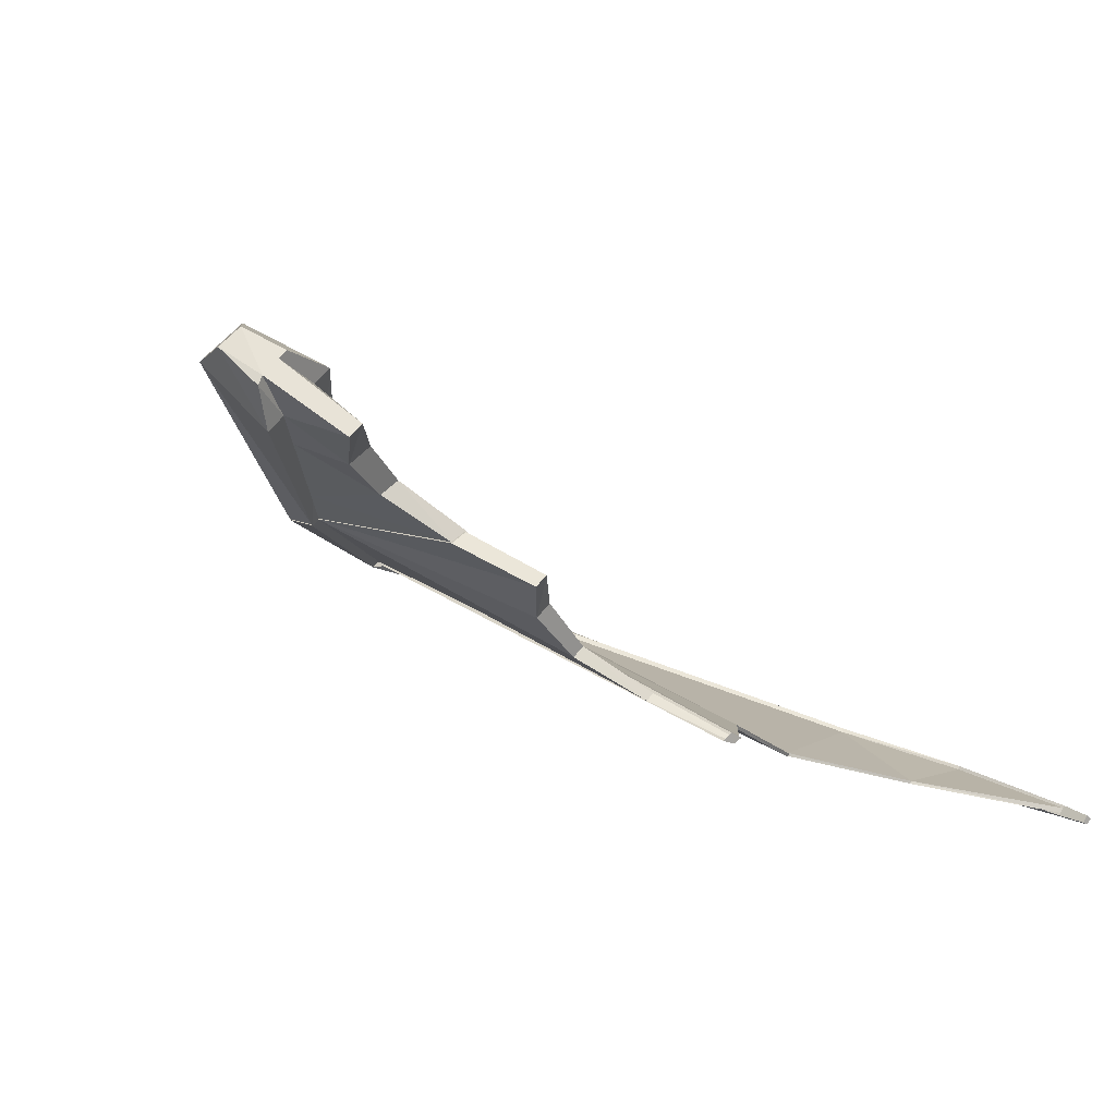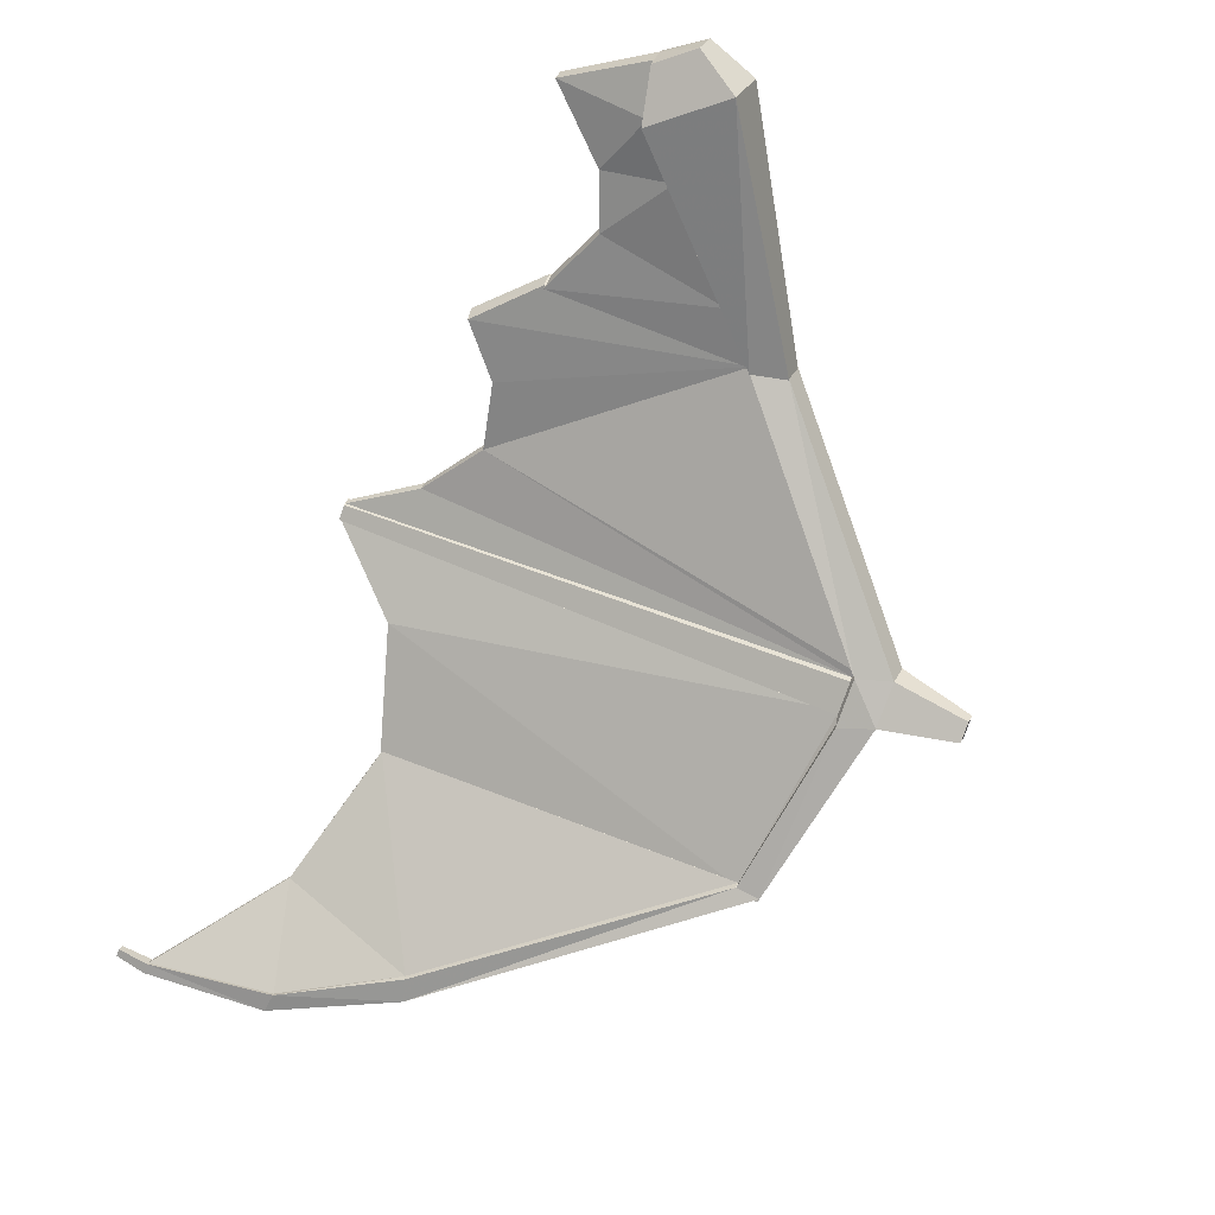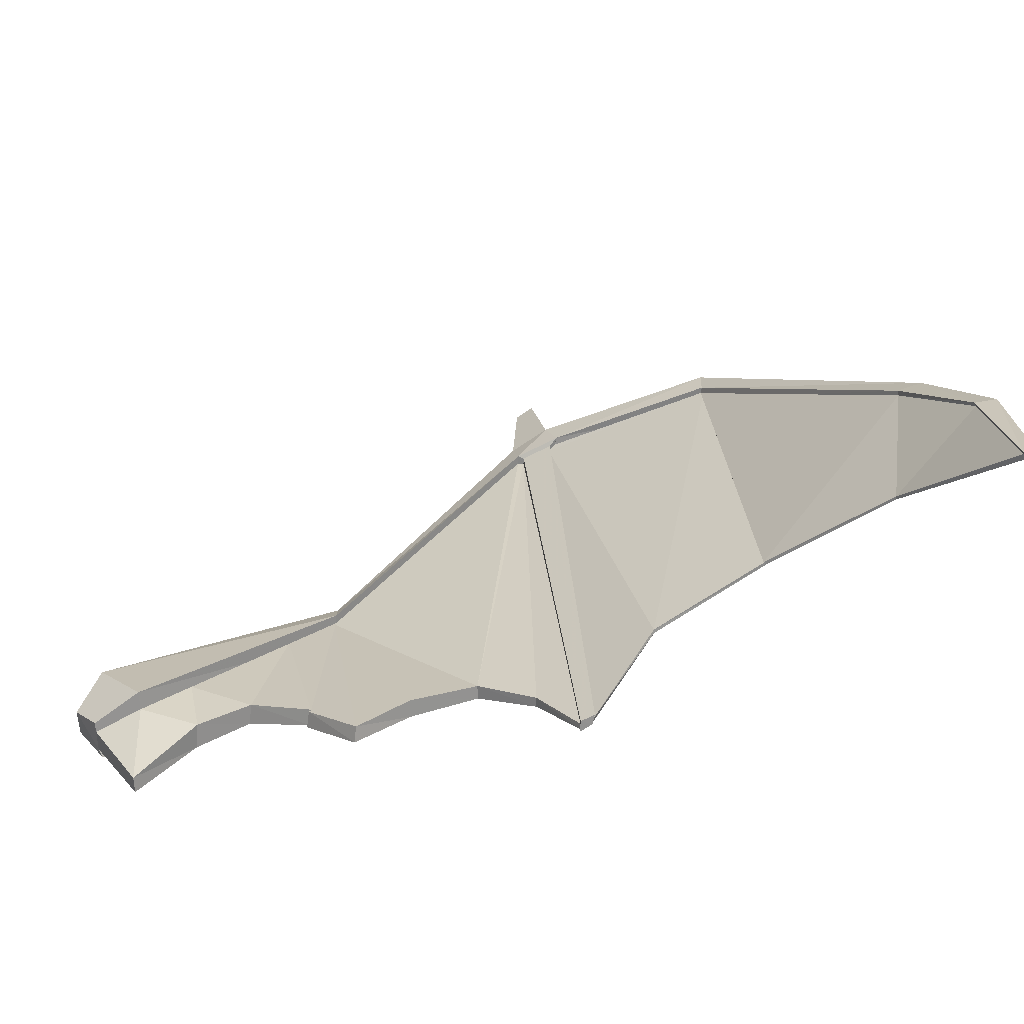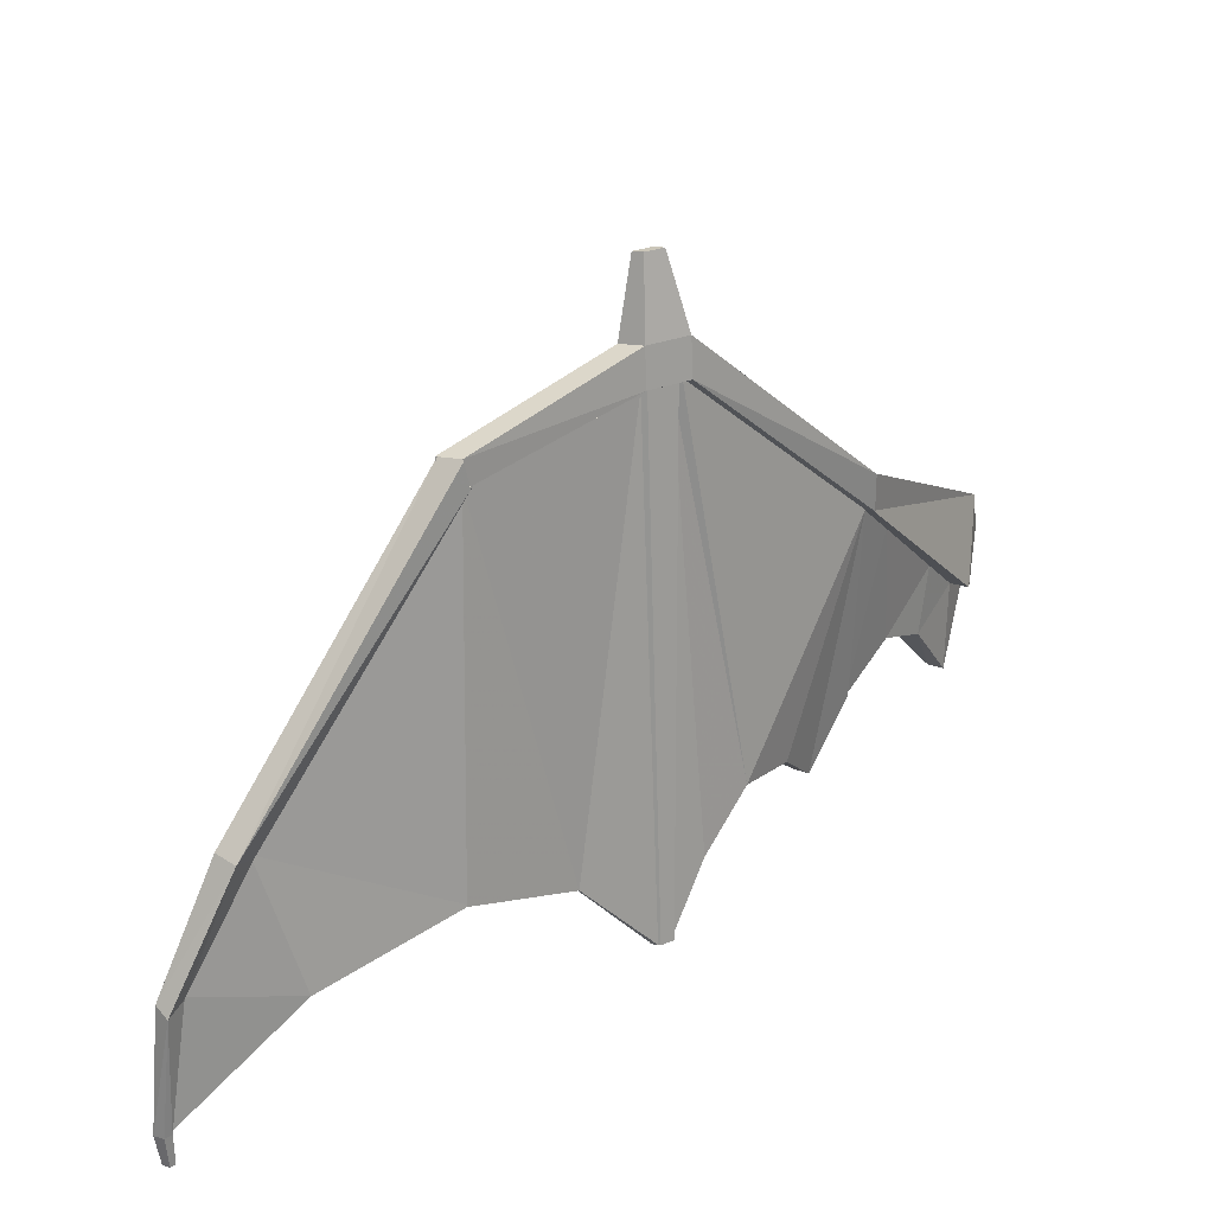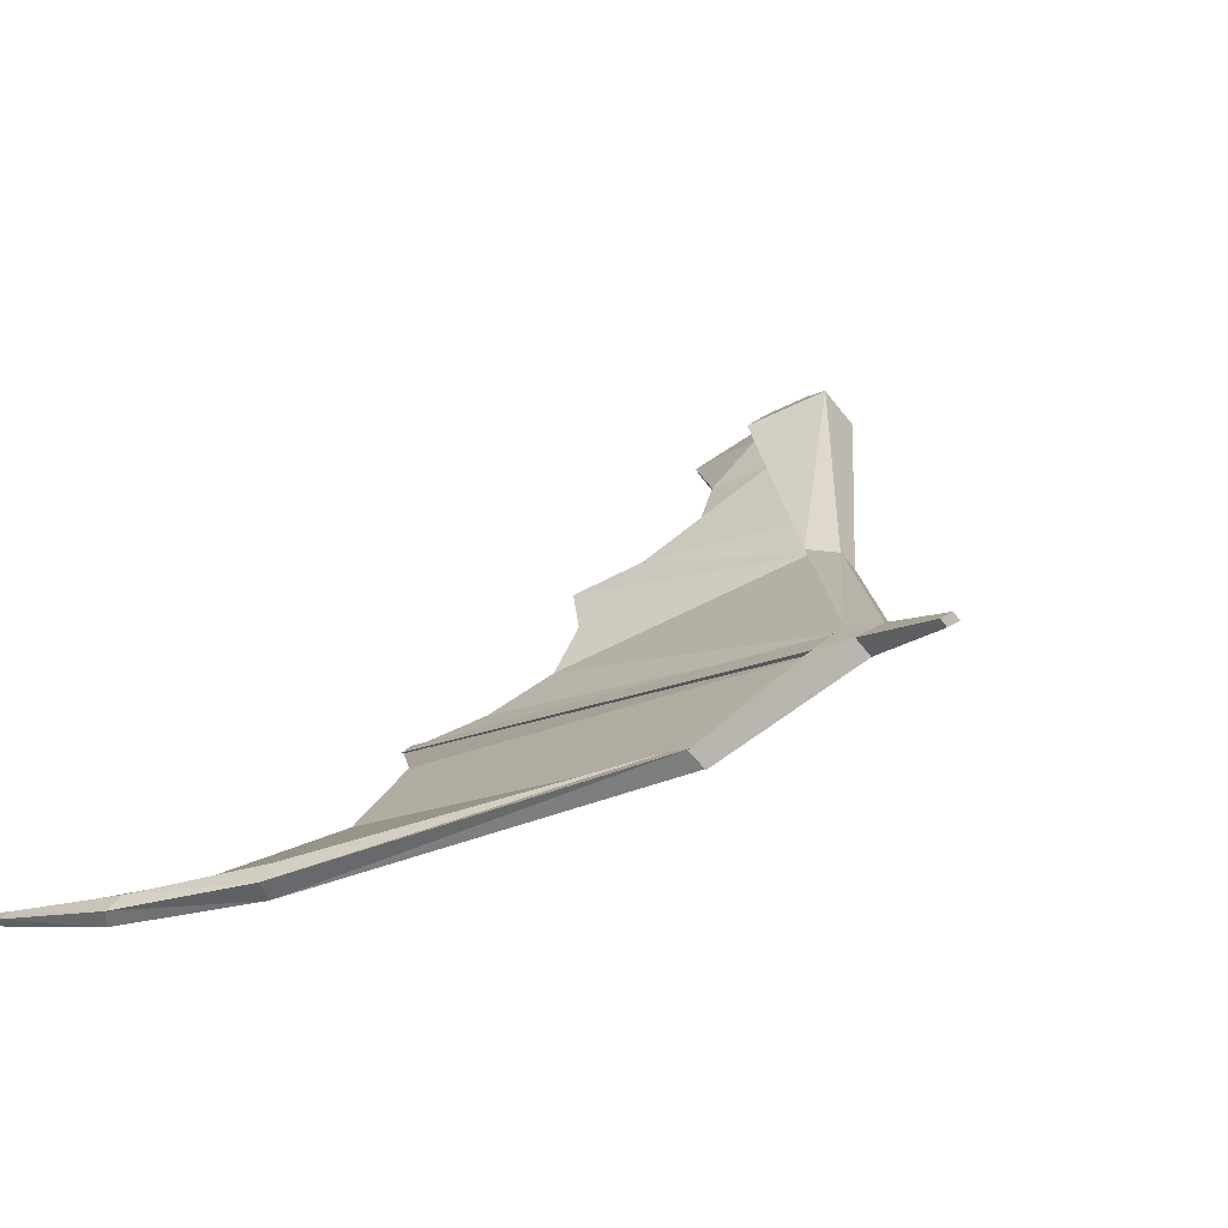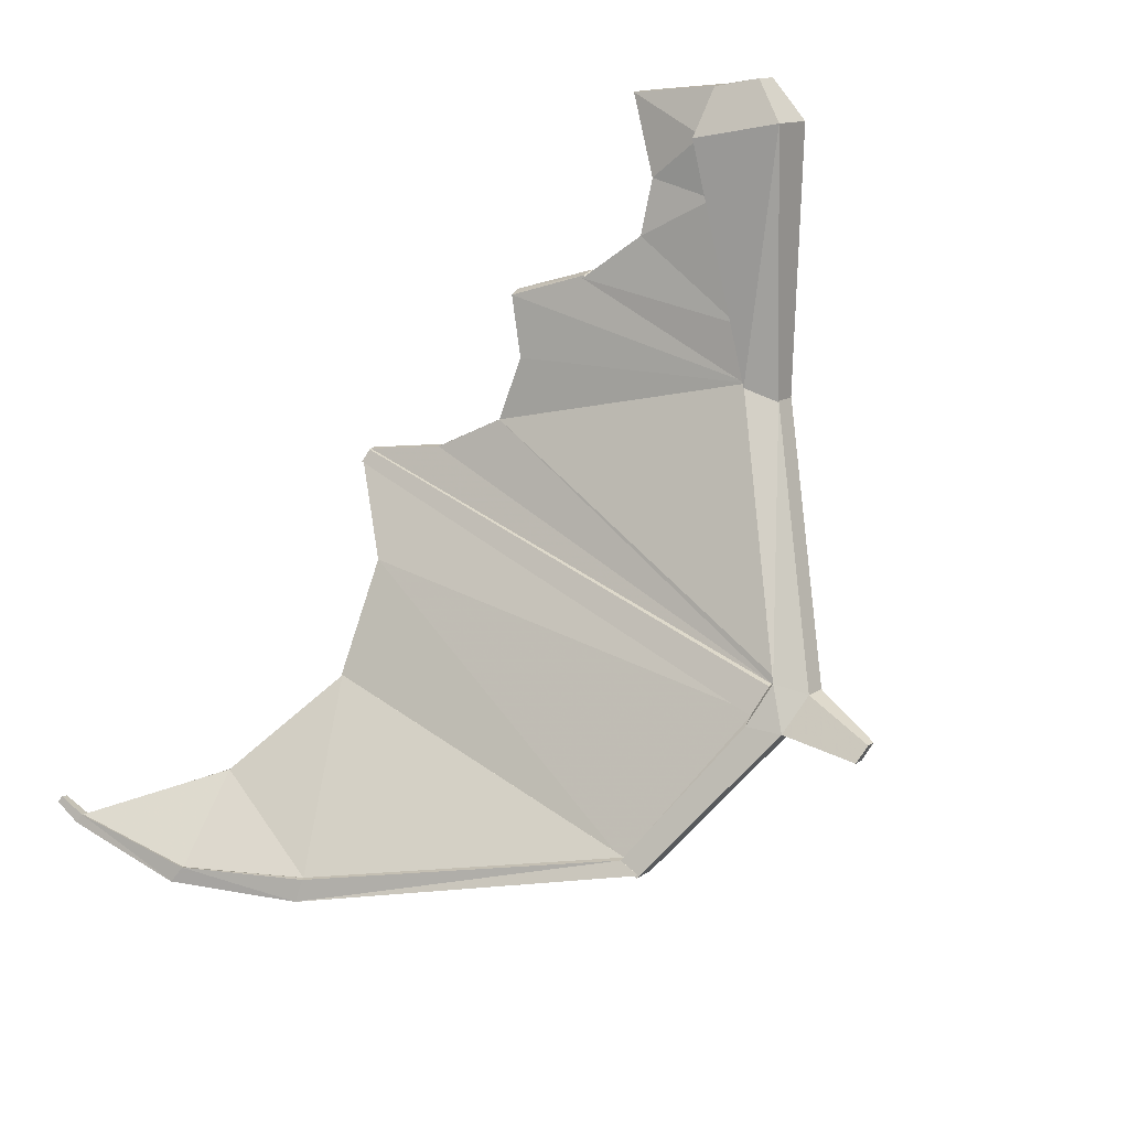
<metadata>
{"format":"obj","ext":"obj","renderer":"f3d","projection":"perspective","resolution":1024,"background":"white","views":[{"elev":15.1,"azim":-39.1,"up":"+Z"},{"elev":69.8,"azim":112.6,"up":"+Z"},{"elev":-63.7,"azim":58.0,"up":"+Y"},{"elev":26.3,"azim":169.6,"up":"+Y"},{"elev":-8.6,"azim":130.8,"up":"+Z"},{"elev":58.0,"azim":128.3,"up":"+Z"}]}
</metadata>
<code>
v 2.224 -0.3476 -1.865
v 1.862 -0.7489 -1.745
v 1.936 1.791 -1.487
v 1.882 1.789 -1.506
v 1.837 -0.75 -1.753
v 2.211 -0.3483 -1.876
v 1.982 1.803 -1.5
v 2.745 1.637 -1.979
v 2.751 -0.176 -2.177
v 2.734 -0.1763 -2.187
v 2.686 1.64 -2.006
v 1.903 1.8 -1.528
v 1.868 1.985 -1.521
v 1.968 1.975 -1.45
v 2.022 1.805 -1.486
v 1.943 1.801 -1.514
v 1.864 1.798 -1.542
v 1.909 1.79 -1.497
v 1.85 -0.7495 -1.749
v 2.785 1.755 -1.961
v 2.775 1.636 -1.965
v 2.657 1.641 -2.019
v 2.686 1.765 -2.032
f 1 2 3
f 4 5 6
f 7 3 16
f 12 16 18
f 19 5 4
f 19 18 2
f 10 11 6
f 17 13 12
f 3 18 16
f 4 12 18
f 18 19 4
f 18 3 2
f 8 9 1
f 12 4 11
f 1 3 8
f 3 7 8
f 14 15 7
f 14 7 16
f 4 6 11
f 14 16 13
f 16 12 13
f 14 20 15
f 17 22 23
f 13 23 14
f 12 22 17
f 20 21 15
f 13 17 23
f 23 20 14
f 16 22 12
f 7 22 16
f 15 22 7
f 15 11 22
f 21 8 15
f 8 11 15
f 6 1 10
f 2 1 6
f 1 9 10
f 19 2 6
f 5 19 6
v 0.739 -0.1229 -0.7827
v 0.7793 -0.1203 -0.7646
v 0.8195 -0.1178 -0.7465
v 1.033 -0.4056 -0.915
v 0.9601 -0.423 -0.9499
v 1.123 -0.2244 -1.163
v 0.7207 0.8772 -0.8697
v 1.809 -0.7484 -1.703
v 1.874 -0.7484 -1.74
v 1.862 -0.7489 -1.744
v 1.838 -0.75 -1.753
v 1.825 -0.7506 -1.757
v 1.76 -0.7506 -1.73
v 1.772 -0.75 -1.724
v 1.797 -0.7489 -1.71
v 1.963 1.792 -1.477
v 1.82 1.792 -1.395
v 1.712 1.787 -1.456
v 1.856 1.787 -1.515
v 1.366 -0.1832 -1.402
v 1.692 1.8 -1.432
v 1.199 -0.2209 -1.112
v 0.7996 0.8808 -0.825
v 1.771 1.803 -1.387
v 1.424 -0.1804 -1.363
v 1.739 1.789 -1.441
v 1.598 -0.4172 -1.595
v 1.793 1.791 -1.411
v 1.639 -0.4152 -1.569
v 1.883 1.789 -1.506
v 0.6843 1.063 -0.9025
v 0.7839 1.053 -0.8318
v 0.839 0.8826 -0.8027
v 0.7601 0.879 -0.8473
v 0.6812 0.8753 -0.892
v 1.653 1.798 -1.454
v 1.657 1.985 -1.434
v 1.757 1.975 -1.363
v 1.811 1.805 -1.365
v 1.864 1.798 -1.541
v 1.868 1.985 -1.521
v 1.968 1.975 -1.45
v 2.022 1.805 -1.485
v 1.902 2.348 -1.399
v 1.857 2.353 -1.431
v 1.761 2.353 -1.392
v 1.806 2.348 -1.36
v 1.904 1.8 -1.527
v 1.982 1.803 -1.499
v 1.936 1.791 -1.487
f 28 29 30
f 39 40 31
f 41 42 36
f 29 43 30
f 45 46 48
f 29 45 43
f 49 44 43
f 51 52 48
f 52 50 48
f 50 37 49
f 52 51 38
f 37 50 52
f 38 51 31
f 49 41 37
f 34 35 42
f 30 24 28
f 24 30 57
f 58 54 30
f 37 35 36
f 30 46 57
f 26 27 28
f 32 39 31
f 42 35 36
f 43 44 30
f 46 47 48
f 45 48 43
f 50 49 43
f 47 51 48
f 50 43 48
f 38 37 52
f 51 40 31
f 41 36 37
f 53 34 42
f 25 24 57
f 46 55 56
f 46 30 55
f 38 35 37
f 38 31 35
f 35 31 34
f 31 32 33
f 34 31 33
f 25 26 28
f 24 25 28
f 54 55 30
f 58 59 54
f 55 61 62
f 59 63 64
f 61 65 62
f 54 60 55
f 65 67 64
f 66 62 39
f 69 68 70
f 64 68 69
f 60 69 61
f 61 70 67
f 59 41 63
f 30 59 58
f 47 40 62
f 41 49 44
f 63 53 42
f 59 60 54
f 56 55 62
f 60 59 64
f 65 66 62
f 60 61 55
f 67 68 64
f 62 40 39
f 68 67 70
f 60 64 69
f 69 70 61
f 65 61 67
f 46 59 30
f 56 59 46
f 56 44 59
f 62 47 56
f 47 44 56
f 51 40 47
f 49 51 47
f 44 49 47
f 59 41 44
f 41 42 63
f 71 53 63
f 73 53 71
f 73 71 72
f 39 73 72
f 66 39 72
f 45 27 46
f 28 27 29
f 33 73 32
f 26 46 27
f 26 46 25
f 27 45 29
f 73 39 32
f 46 57 25
v 4.04 -0.8525 -2.556
v 4.08 -0.857 -2.589
v 4.055 -1.011 -2.583
v 4.026 -1.008 -2.56
v 3.614 0.318 -2.425
v 2.673 1.641 -1.997
v 2.72 -0.175 -2.178
v 3.407 -0.372 -2.428
v 3.42 -0.3721 -2.418
v 2.737 -0.1747 -2.168
v 2.732 1.639 -1.97
v 3.646 0.3357 -2.397
v 3.922 -0.2311 -2.547
v 3.942 -0.2243 -2.517
v 4.012 -0.8509 -2.589
v 4.031 -0.8519 -2.567
v 2.672 1.766 -2.023
v 2.772 1.756 -1.952
v 2.761 1.637 -1.956
v 2.702 1.64 -1.983
v 2.643 1.642 -2.01
v 2.729 -0.1749 -2.173
v 4.024 -1.01 -2.606
v 4 -1.007 -2.591
v 4.006 -1.007 -2.584
v 4.02 -1.008 -2.568
v 4.003 -0.8504 -2.6
v 4.037 -0.8548 -2.62
v 3.598 0.3091 -2.44
v 3.662 0.3445 -2.383
v 3.953 -0.2209 -2.502
v 3.912 -0.2345 -2.561
v 3.672 0.337 -2.533
v 3.983 -0.2777 -2.632
v 3.751 0.3658 -2.464
v 4.027 -0.2411 -2.57
f 74 75 76
f 78 79 80
f 82 83 85
f 86 78 81
f 82 85 87
f 88 86 81
f 82 87 89
f 84 83 93
f 80 79 95
f 100 88 97
f 101 100 97
f 89 74 77
f 75 101 76
f 88 89 98
f 77 76 99
f 79 93 95
f 77 74 76
f 81 78 80
f 83 84 85
f 83 95 93
f 88 98 97
f 96 101 97
f 99 89 77
f 101 96 76
f 89 99 98
f 97 98 96
f 98 99 96
f 93 90 91
f 94 90 79
f 79 90 93
f 76 96 99
f 84 93 91
f 91 92 84
f 106 102 105
f 103 108 104
f 75 74 109
f 109 107 75
f 108 106 109
f 107 105 100
f 78 105 102
f 100 86 105
f 107 106 105
f 108 109 104
f 74 104 109
f 107 101 75
f 106 107 109
f 101 107 100
f 85 105 78
f 103 104 85
f 104 87 85
f 87 86 85
f 86 105 85
f 100 87 86
f 74 104 87
f 88 87 100
f 89 74 87
f 88 89 87
f 106 108 91
f 90 94 106
f 108 103 92
f 82 89 88
f 83 82 81
f 84 92 103
f 90 106 91
f 94 102 106
f 91 108 92
f 81 82 88
f 95 83 81
f 80 95 81
f 93 84 103
f 94 79 102
f 79 93 102
f 93 103 85
f 102 93 78
f 93 85 78
v 0.3771 0.3217 -0.258
v 0.4007 -0.02277 -0.3283
v 0.2332 0.1334 -0.06764
v 0.2369 0.3152 -0.3542
v 0.07251 0.126 -0.181
v 0.2862 -0.02941 -0.3894
v 0.02696 0.0779 0.07113
v 0.1492 -0.3339 -0.1475
v 0.4998 0.05547 -0.5677
v 0.5657 0.6935 -0.7005
v 0.665 0.6981 -0.6387
v 0.5973 0.06132 -0.5191
v 0.7301 0.8827 -0.8737
v 0.7539 -0.1192 -0.787
v 0.809 0.8863 -0.829
v 0.8344 -0.1141 -0.7509
v -0.08278 0.06508 -0.02575
v -0.05594 0.07407 0.01262
v 0.0684 0.07981 0.1004
v -0.03585 0.2587 0.1853
v -0.1405 0.2693 0.1111
v 0.3135 0.1371 -0.01094
v 0.1114 0.4838 0.1536
v -0.007814 0.1223 -0.2377
v -0.09138 0.5043 0.00973
v 0.08295 -0.337 -0.1942
v 0.6937 1.069 -0.9065
v 0.7933 1.058 -0.8358
v 0.6906 0.8809 -0.896
v 0.8485 0.8882 -0.8067
v 0.1528 0.1297 -0.1243
f 110 111 112
f 113 114 115
f 116 117 112
f 115 118 113
f 111 110 121
f 115 111 118
f 122 119 123
f 124 125 120
f 125 123 121
f 112 131 128
f 131 132 128
f 133 114 126
f 134 133 130
f 132 134 129
f 117 111 112
f 135 115 114
f 116 117 127
f 114 135 127
f 117 111 115
f 128 129 116
f 118 119 113
f 110 120 121
f 111 121 118
f 119 118 123
f 125 121 120
f 123 118 121
f 116 112 128
f 132 129 128
f 114 127 126
f 133 126 130
f 134 130 129
f 117 135 127
f 135 117 115
f 127 130 126
f 127 116 129
f 130 127 129
f 134 136 132
f 133 138 134
f 132 137 139
f 136 137 132
f 138 136 134
f 131 132 139
f 114 138 133
f 140 138 114
f 112 138 140
f 122 138 112
f 124 122 131
f 122 112 131
f 131 139 124

</code>
